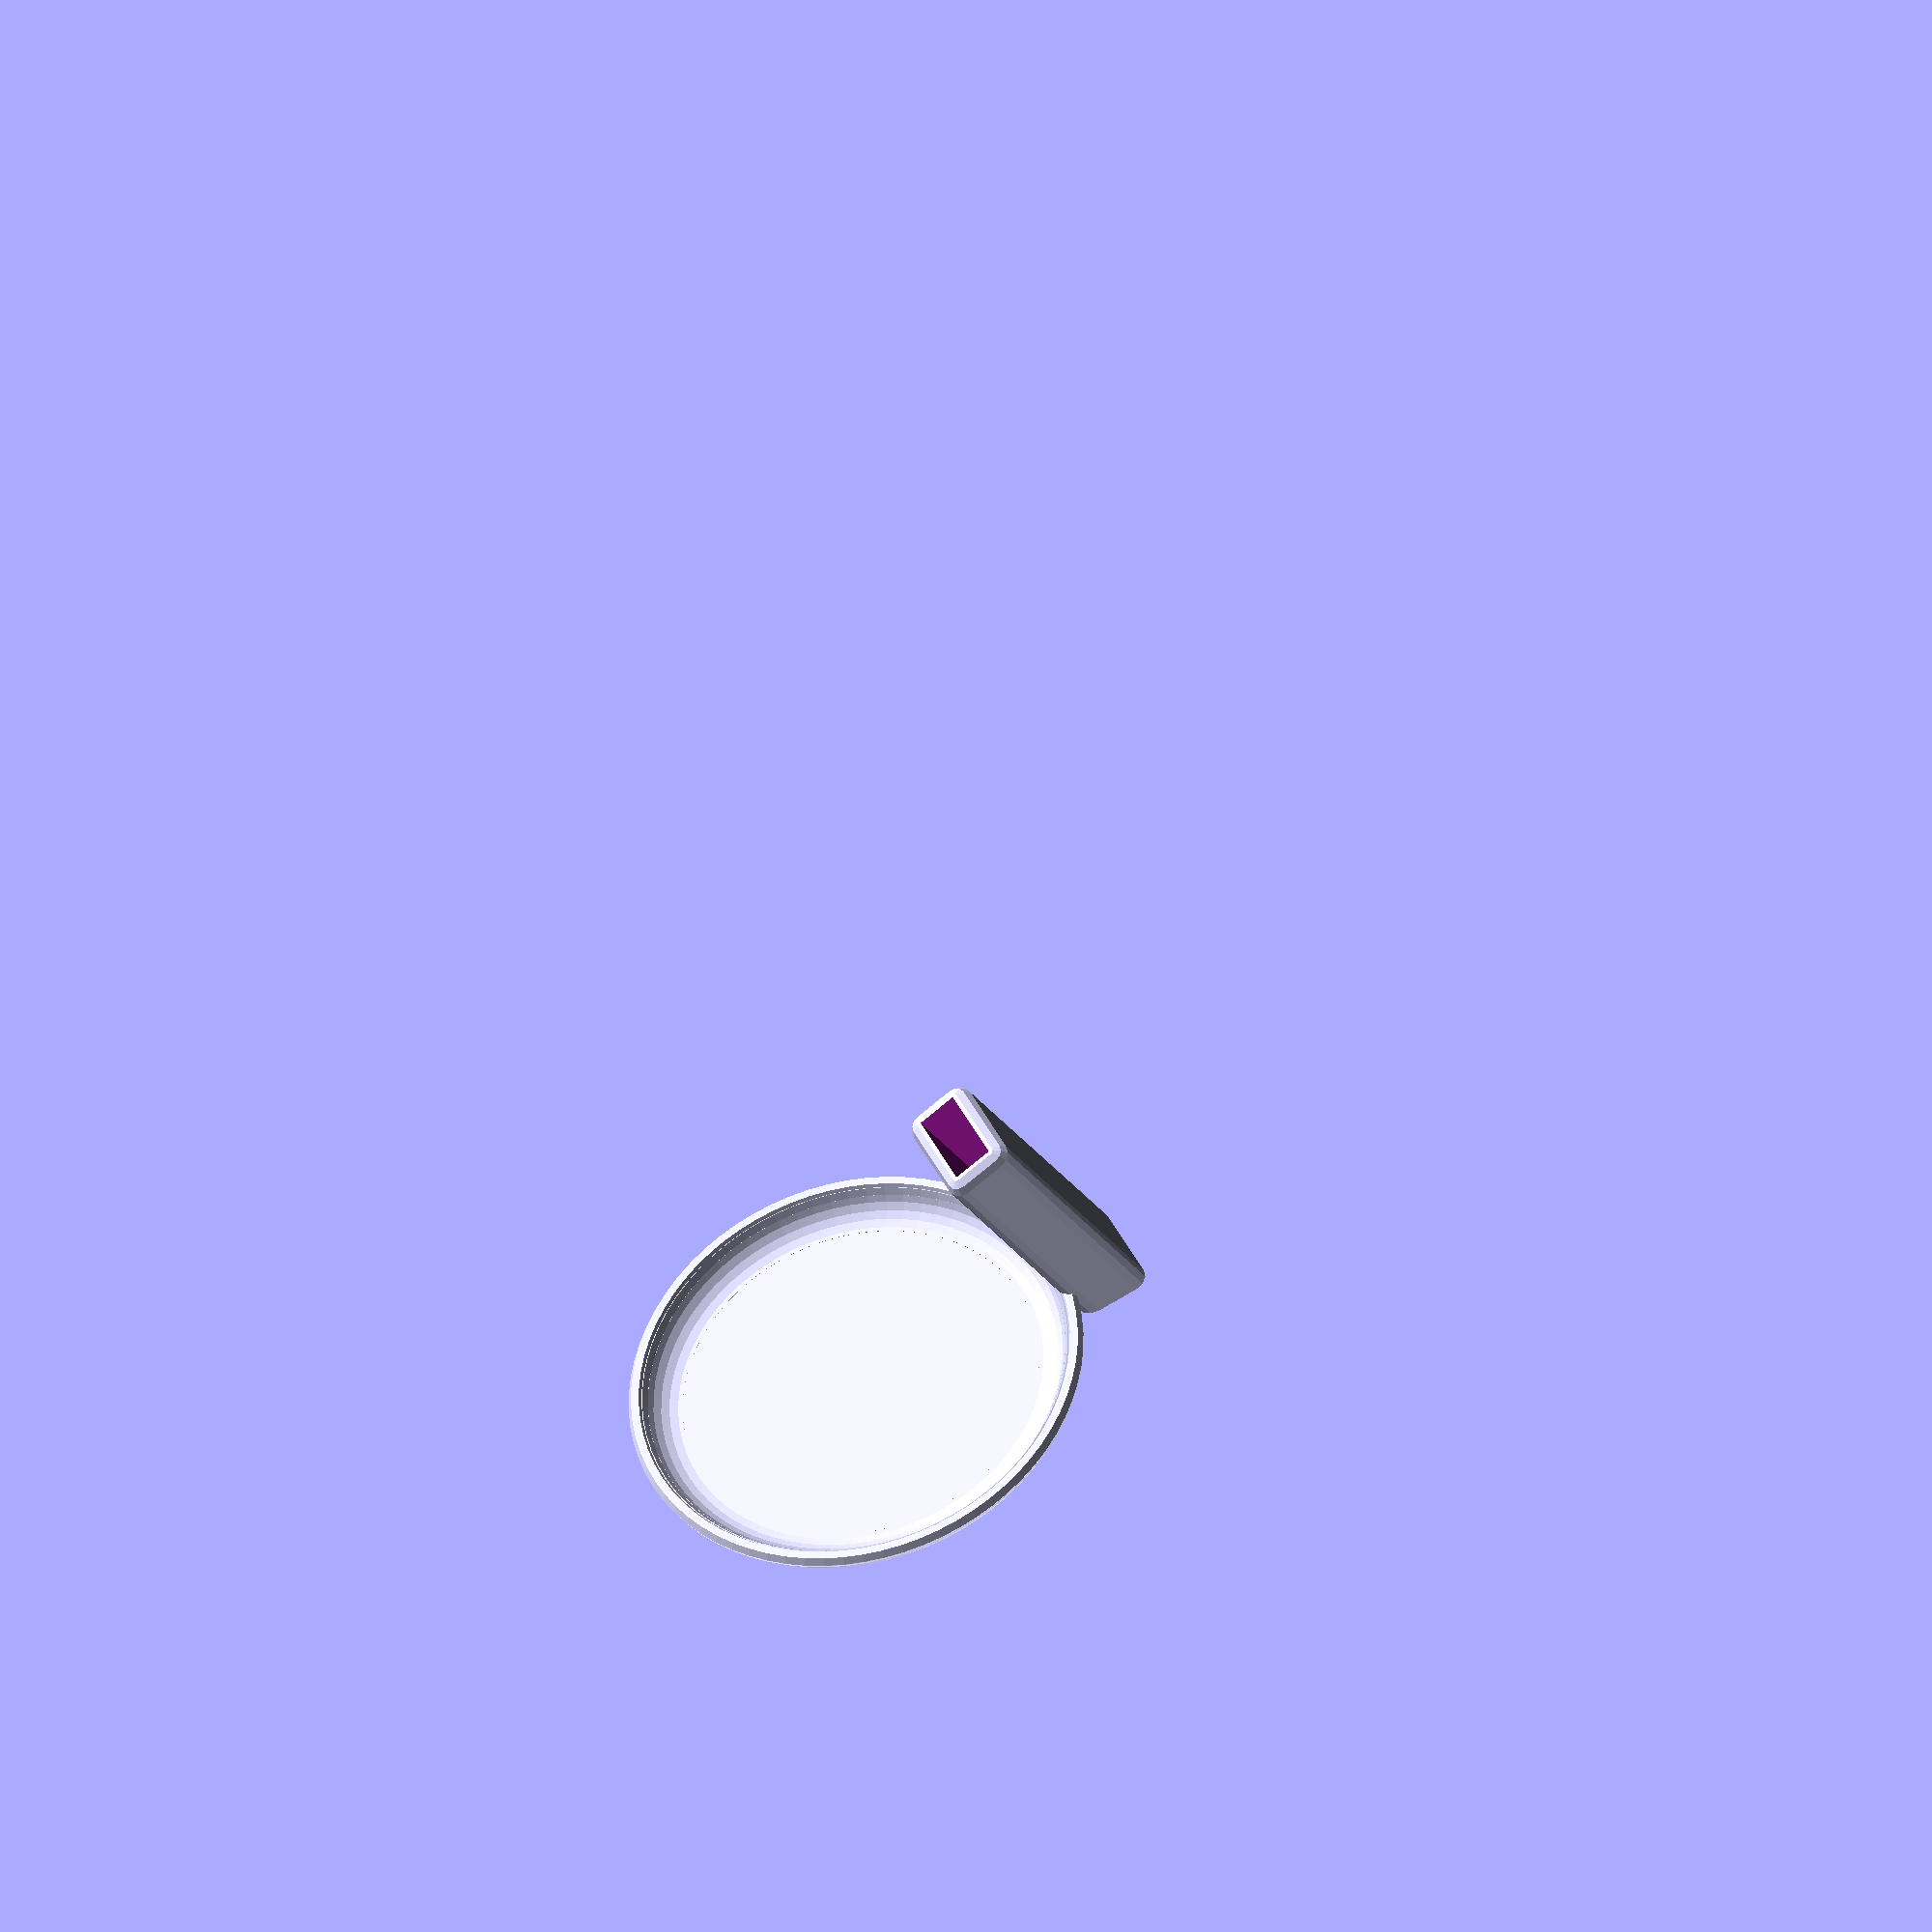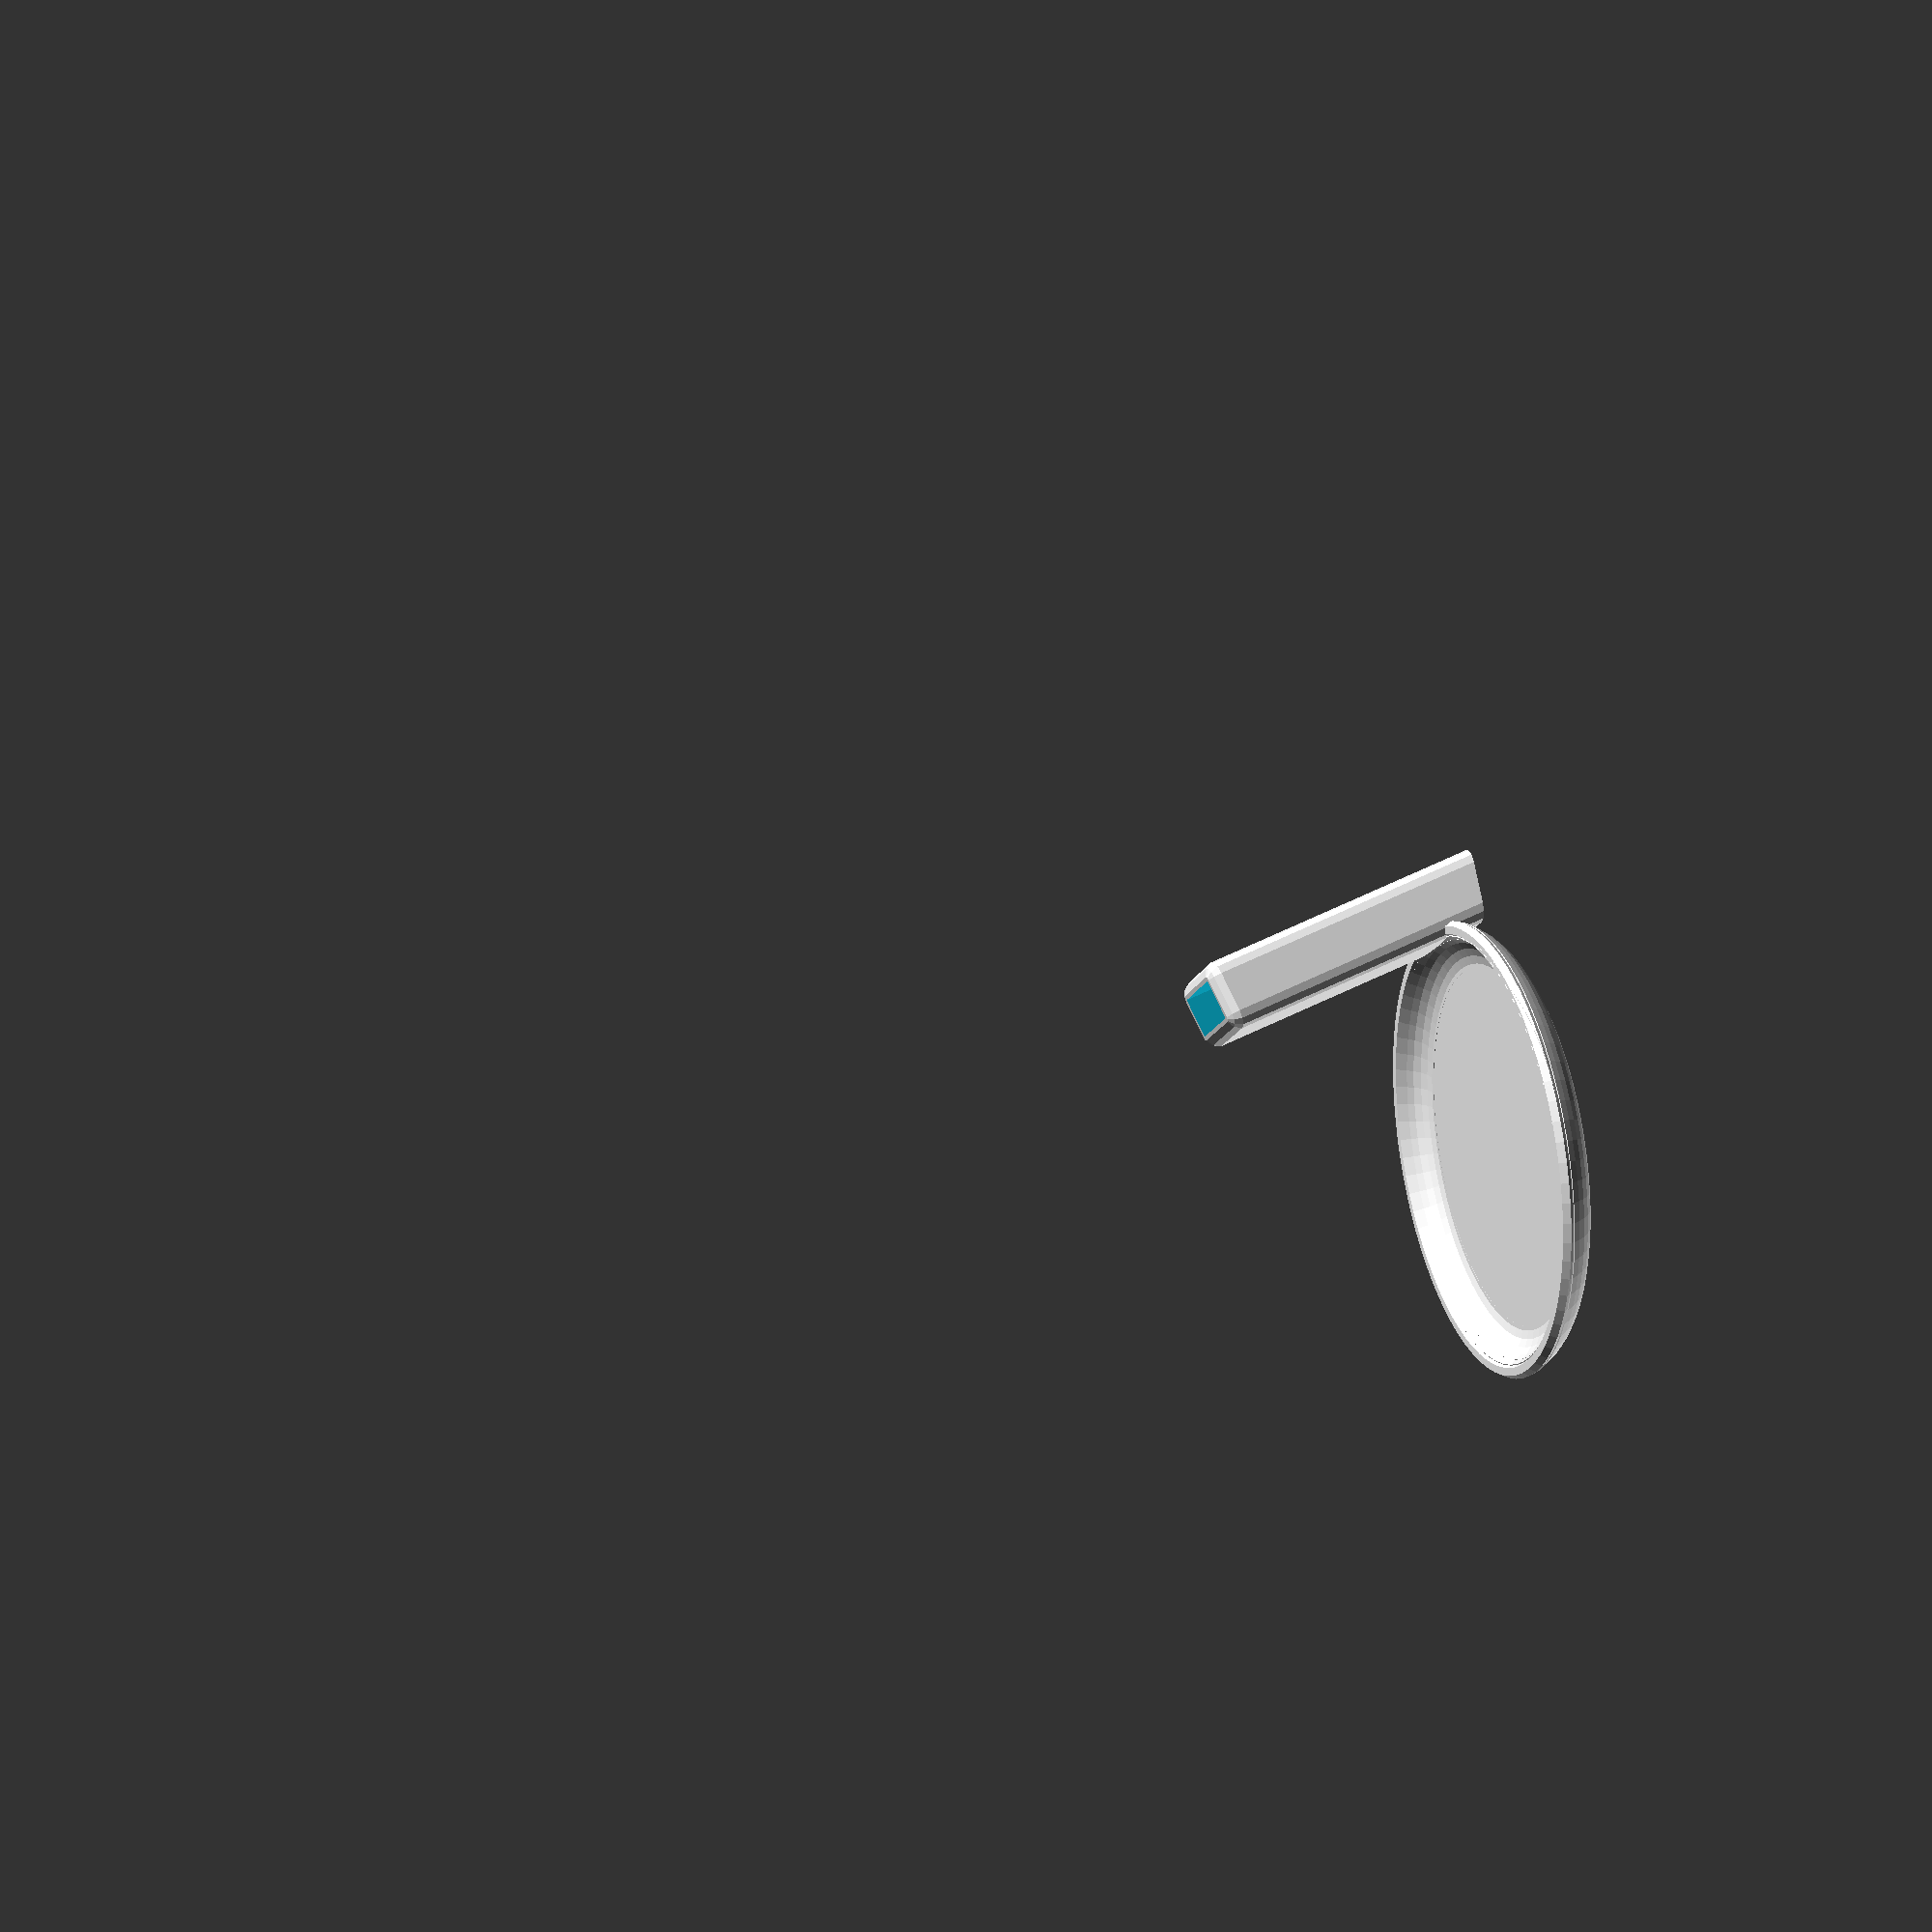
<openscad>
// -*- mode: SCAD ; c-file-style: "ellemtel" ; coding: utf-8 -*-
//
// tea spoon holder
//
// (c) 2018-2019 Roland Sieker <ospalh@gmail.com>
// Licence: CC-BY-SA 4.0

/* [Global] */

// Set this to "render" and click on "Create Thing" when done with the setup.
preview = 1; // [0:render, 1:preview]

/* [Sizes] */

// Diameter of the dish
dish_d = 50;  // [30:0.5:240]
// Height of the dish
dish_h = 5; // [5:0.25:24]
grip_width = 8; // [3:0.1:20]
grip_thickness = 3.6; // [1:0.1:5]
holder_length = 30; // [5:1:50]

/* [Hidden] */

// Done with the customizer

// *******************************************************
// Extra parameters. These can be changed reasonably safely.


w = 1.8;  // Wall width
// p = 1.2;  // Bottom, top plate height
c = 1;  // Clearance
dish_angle = 60; // Overhangs much below 60 degrees are a problem for me
r_r = 4;  // rounding radius, dish
// For the spoon rest thing we use w as rounding radius.
spoon_angle = 15;
g_thick = grip_thickness + c;
g_w = grip_width + c;

// *******************************************************
// Some shortcuts. These shouldn't be changed

tau = 2 * PI;  // pi is still wrong. tau = circumference / r

xy_factor = 1/tan(dish_angle);
// To get from a height to a horizontal width inclined correctly
z_factor = tan(dish_angle);  // The other way around

r_d = dish_d/2;
r_a = r_r + w;
r_m = r_r + w/2;

x_k = r_m * sin(dish_angle);
h_k = r_m * (1 - cos(dish_angle));
h_r = dish_h - h_k - w;
x_r = h_r * xy_factor;
l_r = sqrt(h_r*h_r+x_r*x_r);
r_z = r_d - x_r - x_k;

some_distance = 50;
ms = 0.01;  // Muggeseggele.

// fn for differently sized objects and fs, fa; all for preview or rendering.
pna = 40;
pnb = 15;
pa = 5;
ps = 1;
rna = 180;
rnb = 30;
ra = 2;
rs = 0.25;
function na() = (preview) ? pna : rna;
function nb() = (preview) ? pnb : rnb;
$fs = (preview) ? ps : rs;
$fa = (preview) ? pa : ra;

// *******************************************************
// End setup



// *******************************************************
// Generate the parts

full_holder();

// holder();
// dish();
// 2d_dish();
// holder();
// upright_holder();

// *******************************************************
// Code for the parts themselves


module full_holder()
{
   difference()
   {
      union()
      {
         shift_and_cut()
         {
            massive_holder();
         }
         dish();
      }
      shift_and_cut()
      {
         holder_hollow();
      }
   }
}

module shift_and_cut()
{
   translate([0,-w-g_thick/2-r_d,0])
   {
      intersection()
      {

         rotate([-spoon_angle,0, 0])
         {
            children();
         }
         translate([0,0,2*holder_length])
         {
            cube(4*holder_length, center=true);
         }

      }
   }
}


module massive_holder()
{
   hull()
   {
      translate([0,0,holder_length+w])
      {
         translate([g_w/2, g_thick/2, 0])
         {
            sphere(r=w);
         }
         translate([-g_w/2, g_thick/2, 0])
         {
            sphere(r=w);
         }
         translate([g_w/2, -g_thick/2, 0])
         {
            sphere(r=w);
         }
         translate([-g_w/2, -g_thick/2, 0])
         {
            sphere(r=w);
         }
      }
      translate([0,0,-w])
      {
         translate([g_w/2, g_thick/2, 0])
         {
            cylinder(r=w, h=ms);
         }
         translate([-g_w/2, g_thick/2, 0])
         {
            cylinder(r=w, h=ms);
         }
         translate([g_w/2, -g_thick/2, 0])
         {
            cylinder(r=w, h=ms);
         }
         translate([-g_w/2, -g_thick/2, 0])
         {
            cylinder(r=w, h=ms);
         }

      }
   }
}

module holder_hollow()
{
   translate([0,0,holder_length/2+2*w])
   {
      cube([g_w, g_thick, holder_length+2*w], center=true);
   }
}



module dish()
{
   rotate_extrude()
   {
      2d_dish();
   }
}


module 2d_dish()
{
   square([r_z,w]);
   translate([r_z-ms,r_a])
   {
      difference()
      {
         circle(r=r_a);
         circle(r=r_r);
         translate([-1.5*r_a,0])
         {
            square(3*r_a, center=true);
         }
         rotate(dish_angle)
         {
            translate([0,-r_r-w-ms])
            {
               square([r_a+ms,r_r+r_a+w+ms]);
            }
         }
      }
   }

   translate([r_z+x_k, w/2+h_k])
   {
      rotate(dish_angle)
      {
         translate([-ms, -w/2])
         {
            square([l_r+2*ms,w]);
         }
      }
   }
   translate([r_d,dish_h-w/2])
   {
      circle(r=w/2);
   }
}

</openscad>
<views>
elev=35.1 azim=242.9 roll=13.8 proj=o view=solid
elev=151.5 azim=318.4 roll=106.4 proj=p view=solid
</views>
